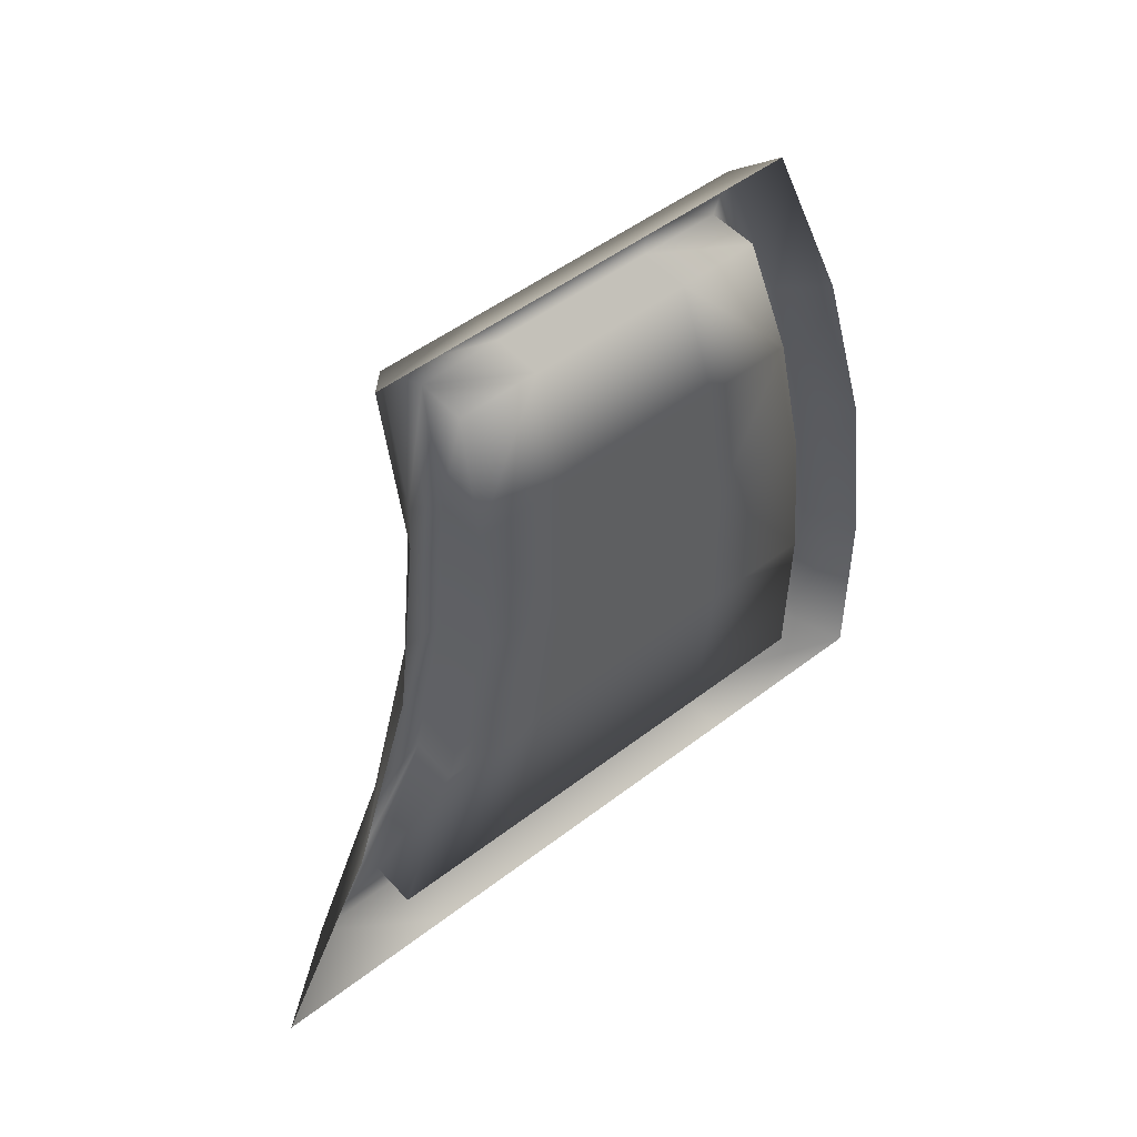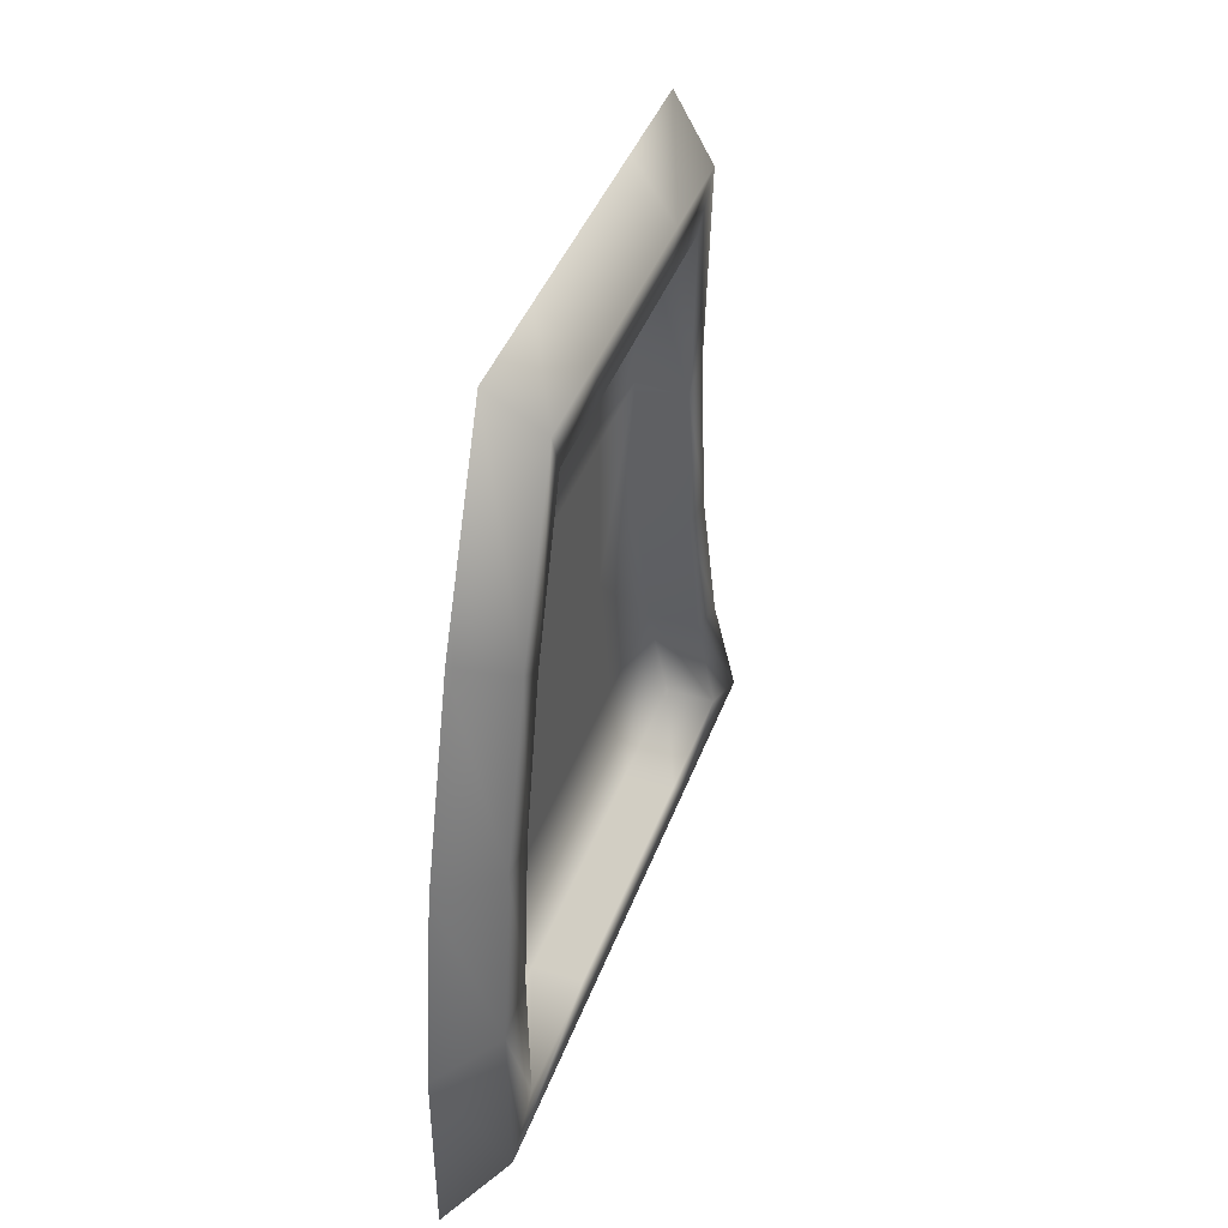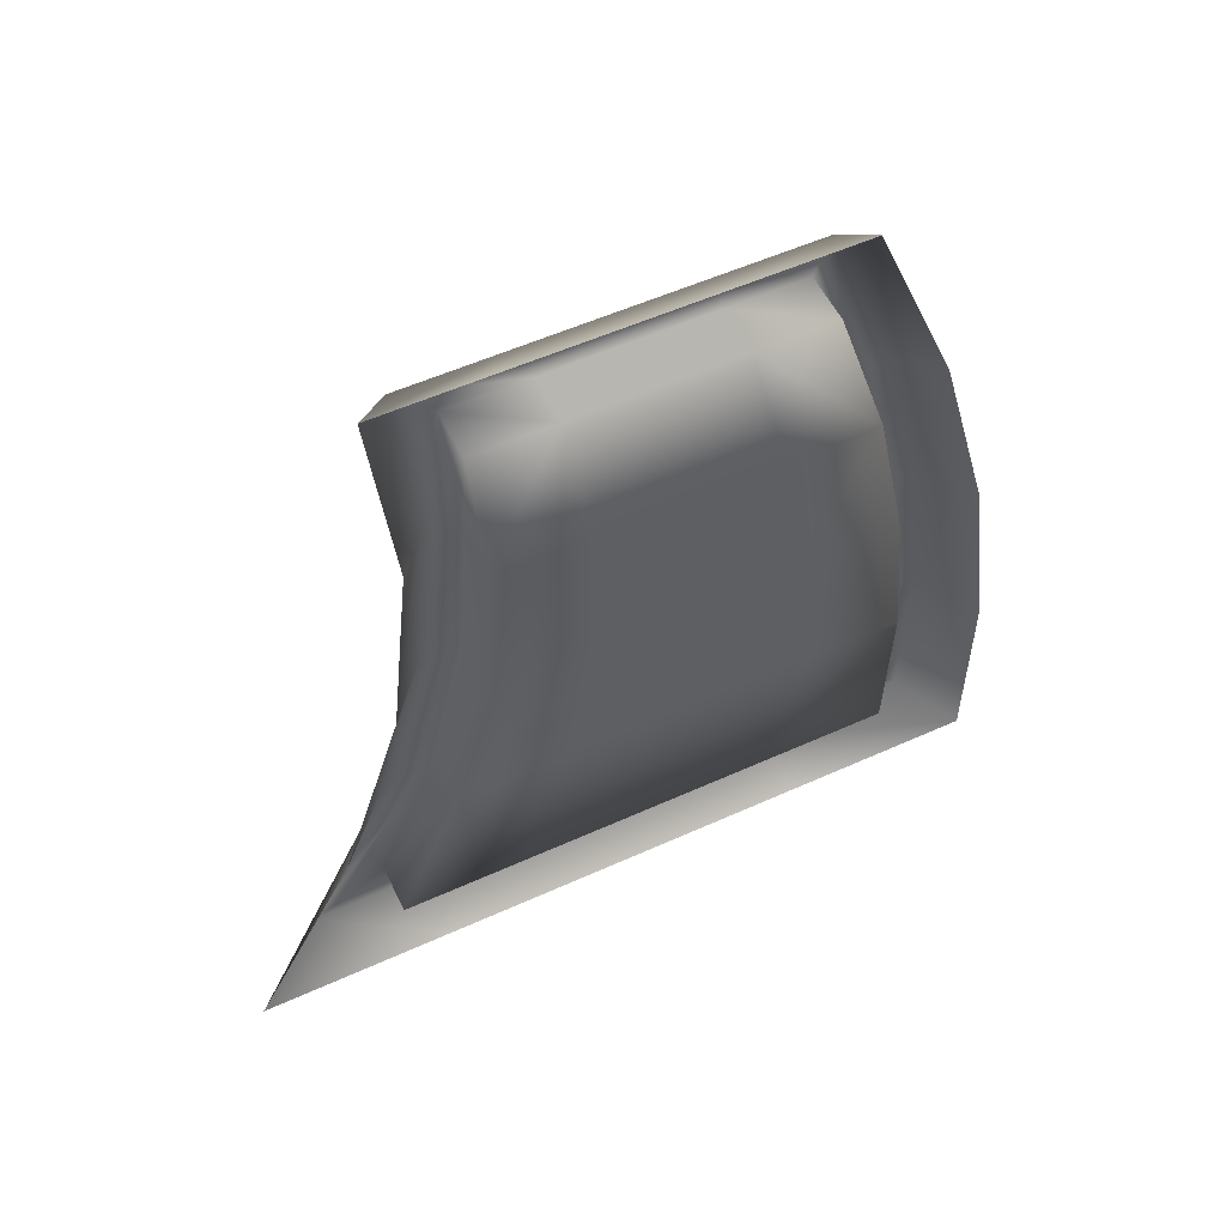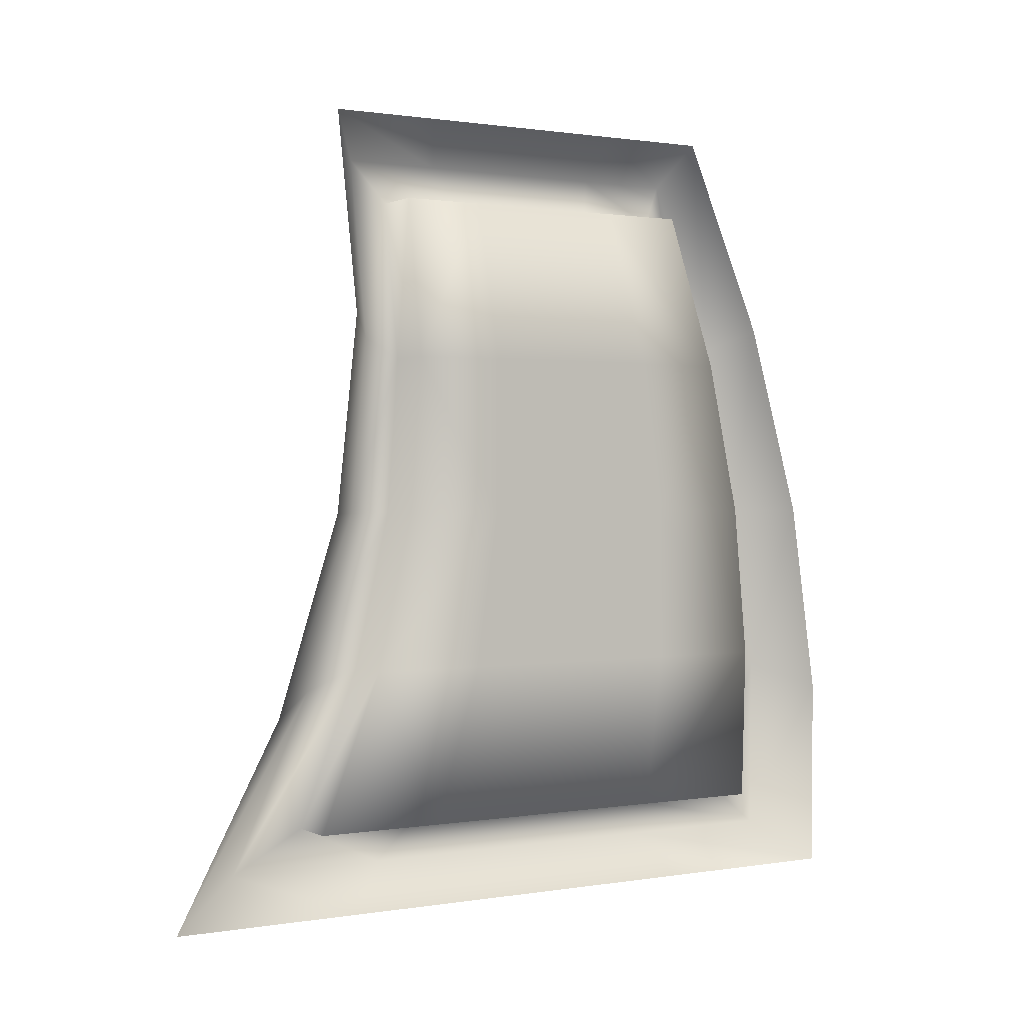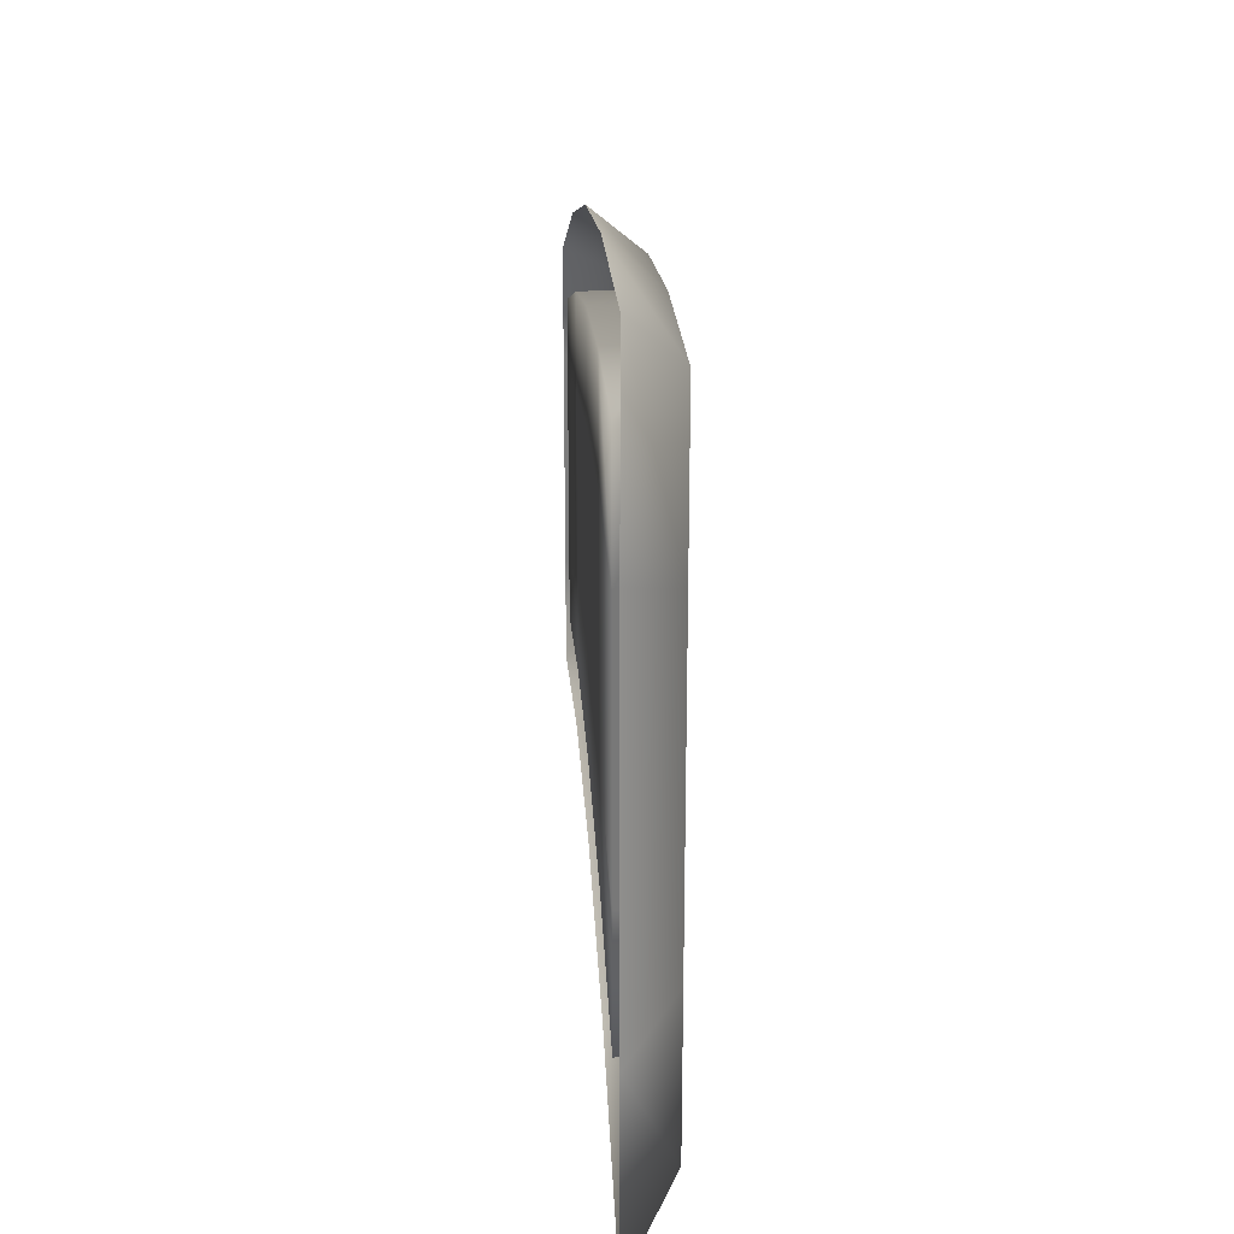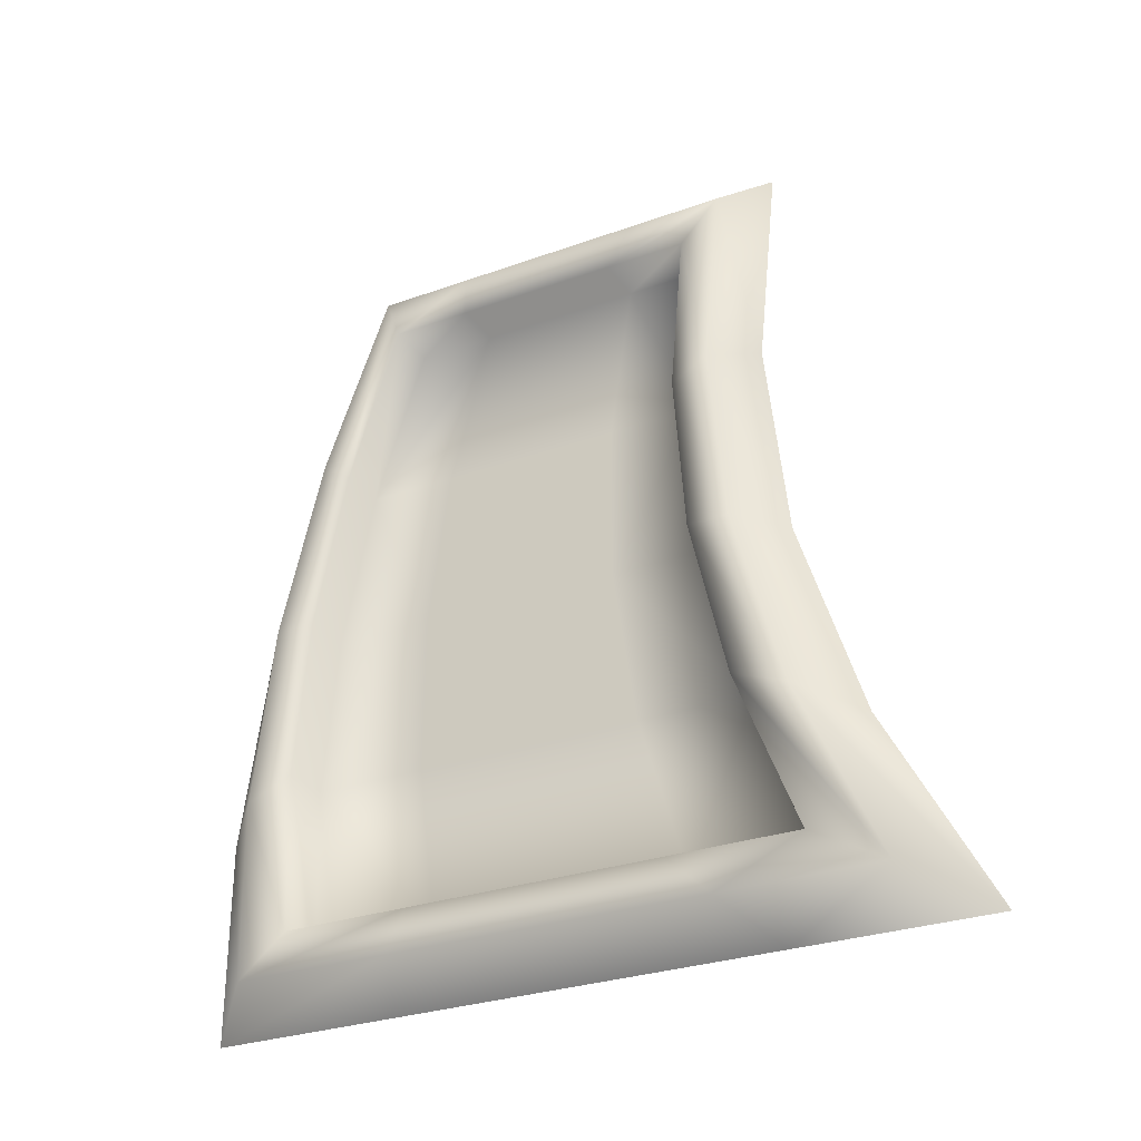
<metadata>
{"format":"obj","ext":"obj","renderer":"f3d","projection":"perspective","resolution":1024,"background":"white","views":[{"elev":50.0,"azim":-130.2,"up":"+Y"},{"elev":42.7,"azim":19.7,"up":"+Y"},{"elev":54.7,"azim":-115.6,"up":"+Y"},{"elev":0.9,"azim":-121.3,"up":"+Y"},{"elev":23.3,"azim":-3.9,"up":"+Z"},{"elev":-28.9,"azim":118.3,"up":"+Y"}]}
</metadata>
<code>
v  0 39.61 23.66
v  0 39.61 25.57
v  0 35.88 26.81
v  0 35.88 24.67
v  0 32.15 27.61
v  0 32.15 25.2
v  0 32.15 22.8
v  0 35.88 22.53
v  0 39.61 21.75
v  -0 28.42 27.95
v  -0 24.69 27.85
v  -0 24.69 24.8
v  -0 28.42 25.24
v  -0 24.69 21.75
v  -0 28.42 22.53
v  -0 24.69 18.7
v  -0 24.69 15.65
v  -0 28.42 17.12
v  -0 28.42 19.82
v  0 32.15 17.98
v  0 32.15 20.39
v  0 35.88 18.25
v  0 39.61 17.93
v  0 39.61 19.84
v  0 35.88 20.39
v  1.184 39.61 17.93
v  1.184 39.61 19.84
v  1.184 39.61 21.75
v  1.184 39.61 23.66
v  1.184 39.61 25.57
v  1.184 24.69 15.65
v  1.184 28.42 17.12
v  1.184 32.15 17.98
v  1.184 35.88 18.25
v  1.184 24.69 27.85
v  1.184 24.69 24.8
v  1.184 24.69 21.75
v  1.184 24.69 18.7
v  1.184 35.88 26.81
v  1.184 32.15 27.61
v  1.184 28.42 27.95
v  1.184 40.57 17
v  1.184 40.57 19.23
v  1.184 40.57 21.46
v  1.184 40.57 23.69
v  1.184 40.57 25.93
v  1.184 23.73 13.91
v  1.184 27.94 15.85
v  1.184 32.15 17.01
v  1.184 36.36 17.39
v  1.184 23.73 29.02
v  1.184 23.73 25.24
v  1.184 23.73 21.46
v  1.184 23.73 17.68
v  1.184 36.36 27.53
v  1.184 32.15 28.58
v  1.184 27.94 29.07
v  0 41.53 16.07
v  0 41.53 18.6
v  0 41.53 21.14
v  0 41.53 23.68
v  0 41.53 26.21
v  -0 22.77 12.05
v  0 27.46 14.54
v  0 32.15 16.04
v  0 36.84 16.55
v  -0 22.77 30.23
v  -0 22.77 25.69
v  -0 22.77 21.14
v  -0 22.77 16.59
v  0 36.84 28.21
v  0 32.15 29.55
v  0 27.46 30.22
o frame_wall002
g frame_wall002
f 1 2 3 4
f 3 5 6 4
f 6 7 8 4
f 8 9 1 4
f 10 11 12 13
f 12 14 15 13
f 15 7 6 13
f 6 5 10 13
f 16 17 18 19
f 18 20 21 19
f 21 7 15 19
f 15 14 16 19
f 22 23 24 25
f 24 9 8 25
f 8 7 21 25
f 21 20 22 25
f 26 27 24 23
f 27 28 9 24
f 2 1 29 30
f 1 9 28 29
f 31 32 18 17
f 32 33 20 18
f 23 22 34 26
f 22 20 33 34
f 35 36 12 11
f 36 37 14 12
f 17 16 38 31
f 16 14 37 38
f 30 39 3 2
f 39 40 5 3
f 11 10 41 35
f 10 5 40 41
f 42 43 27 26
f 43 44 28 27
f 30 29 45 46
f 29 28 44 45
f 47 48 32 31
f 48 49 33 32
f 26 34 50 42
f 34 33 49 50
f 51 52 36 35
f 52 53 37 36
f 31 38 54 47
f 38 37 53 54
f 46 55 39 30
f 55 56 40 39
f 35 41 57 51
f 41 40 56 57
f 58 59 43 42
f 59 60 44 43
f 46 45 61 62
f 45 44 60 61
f 63 64 48 47
f 64 65 49 48
f 42 50 66 58
f 50 49 65 66
f 67 68 52 51
f 68 69 53 52
f 47 54 70 63
f 54 53 69 70
f 62 71 55 46
f 71 72 56 55
f 51 57 73 67
f 57 56 72 73

</code>
